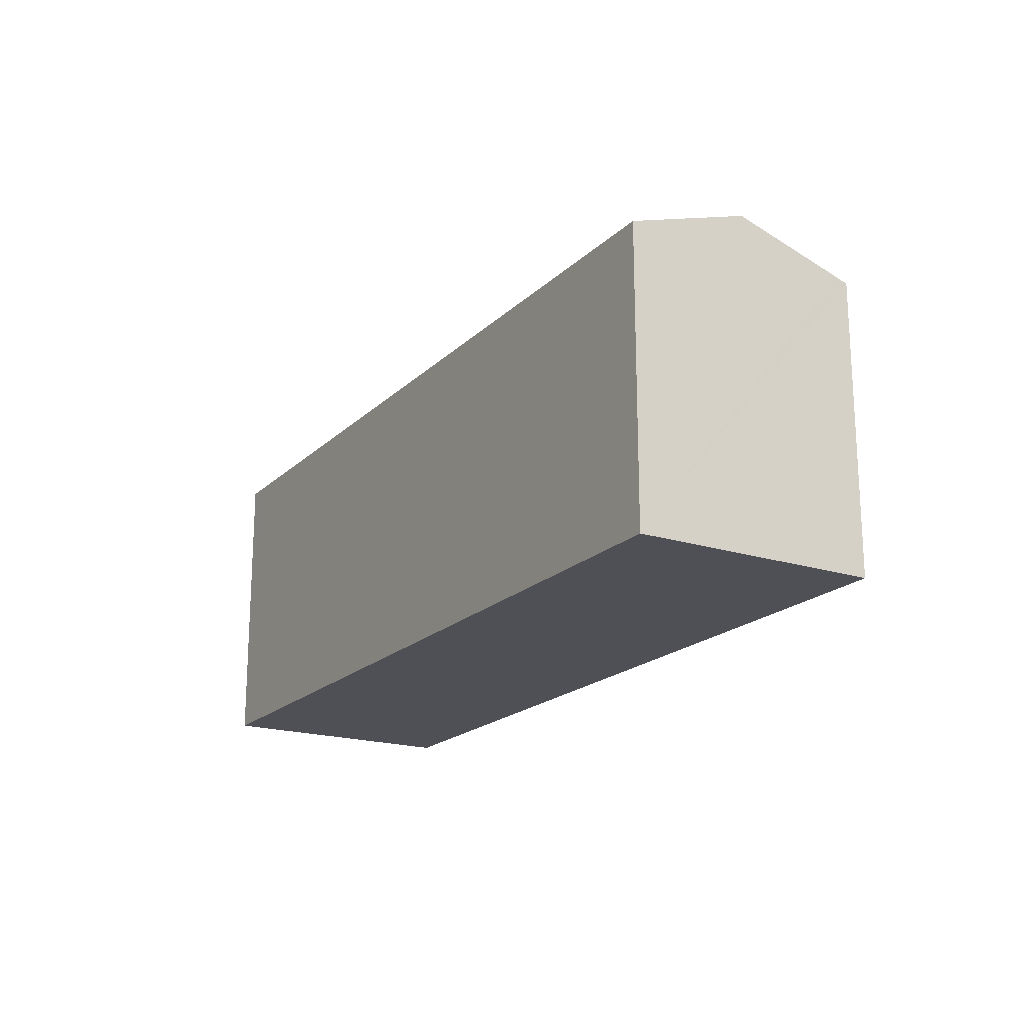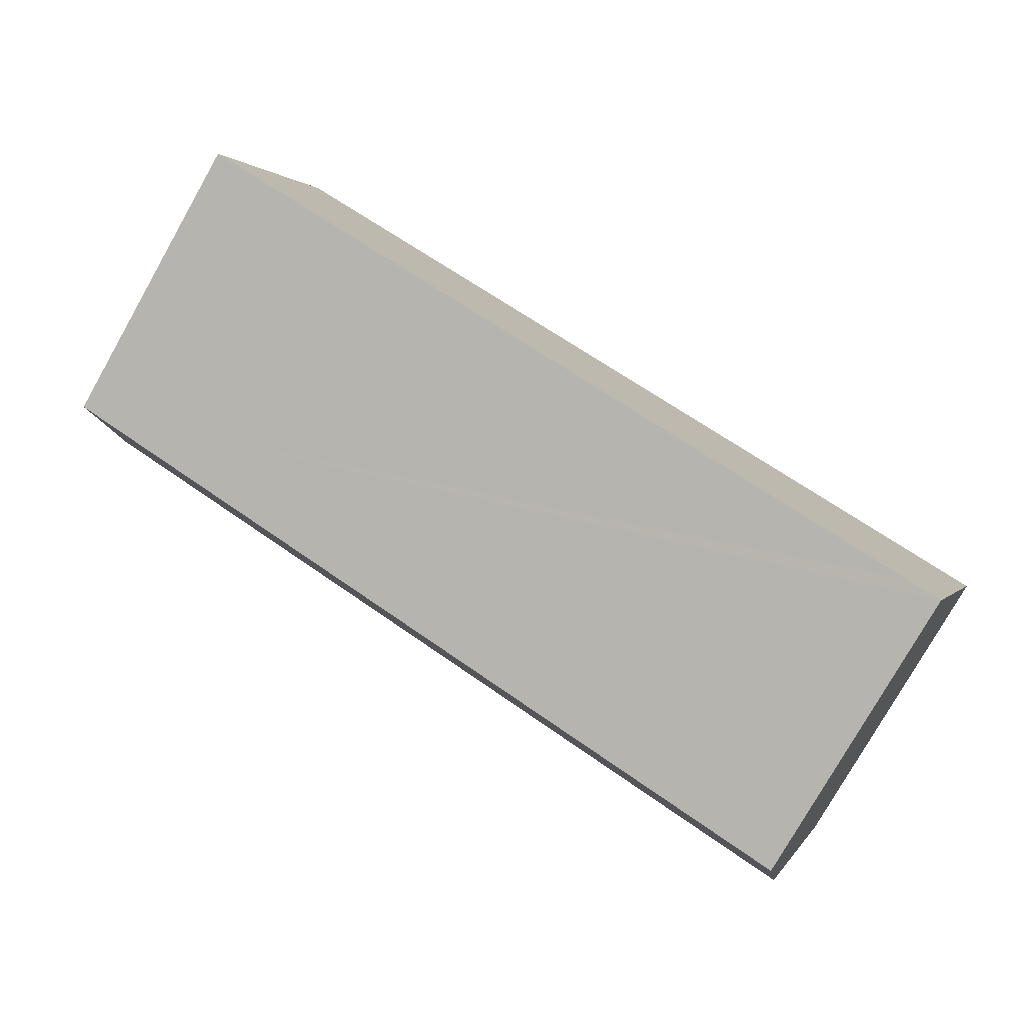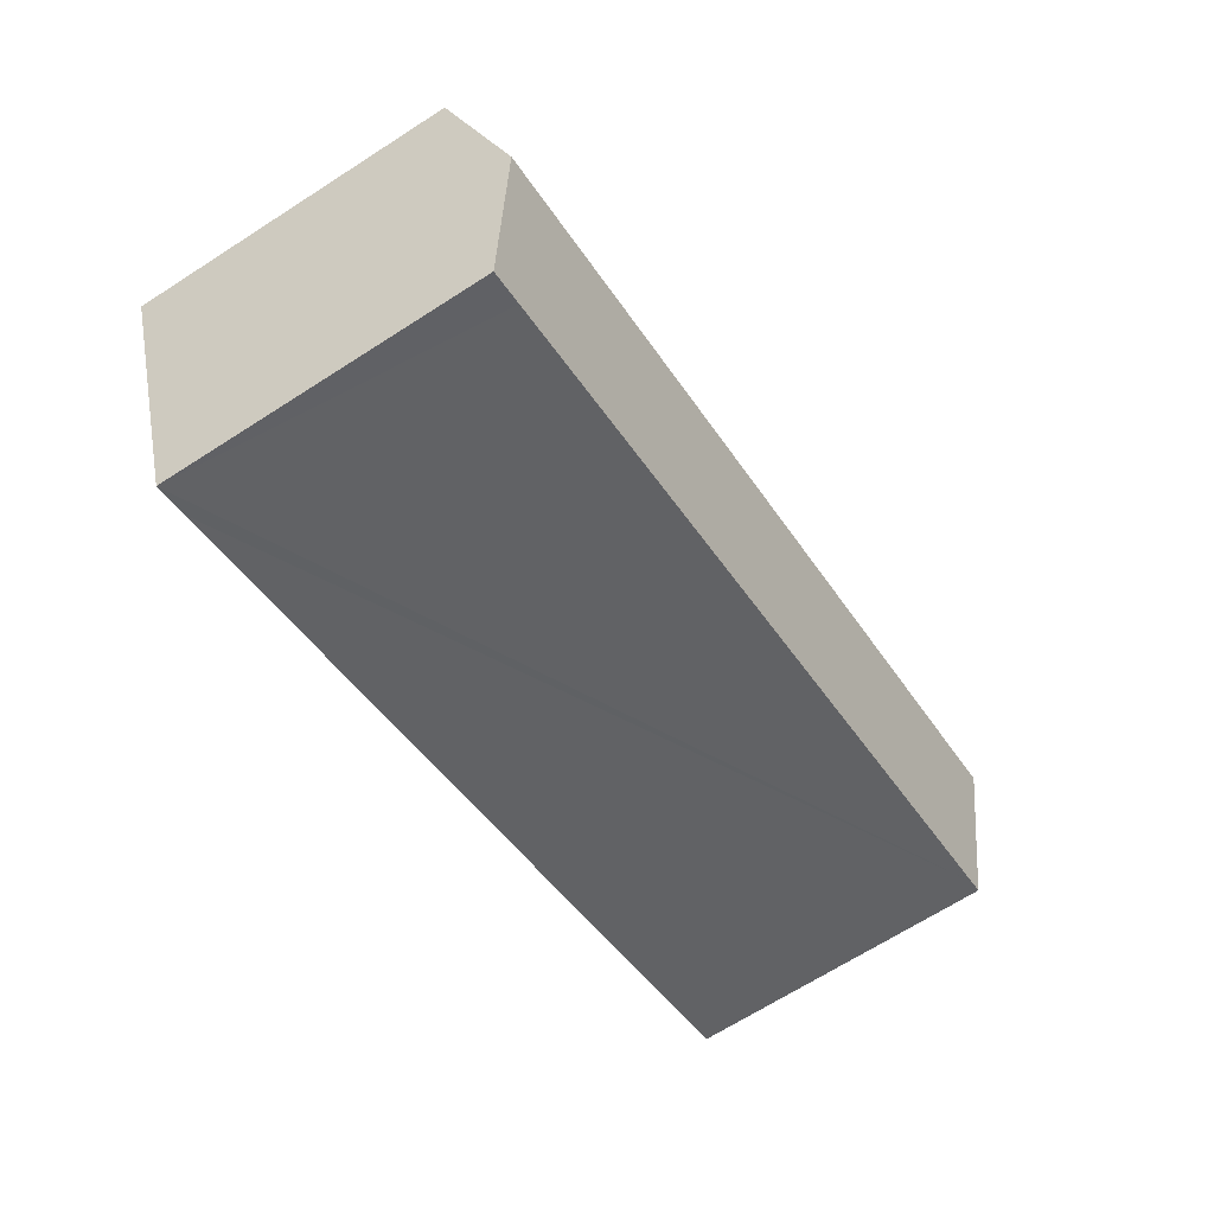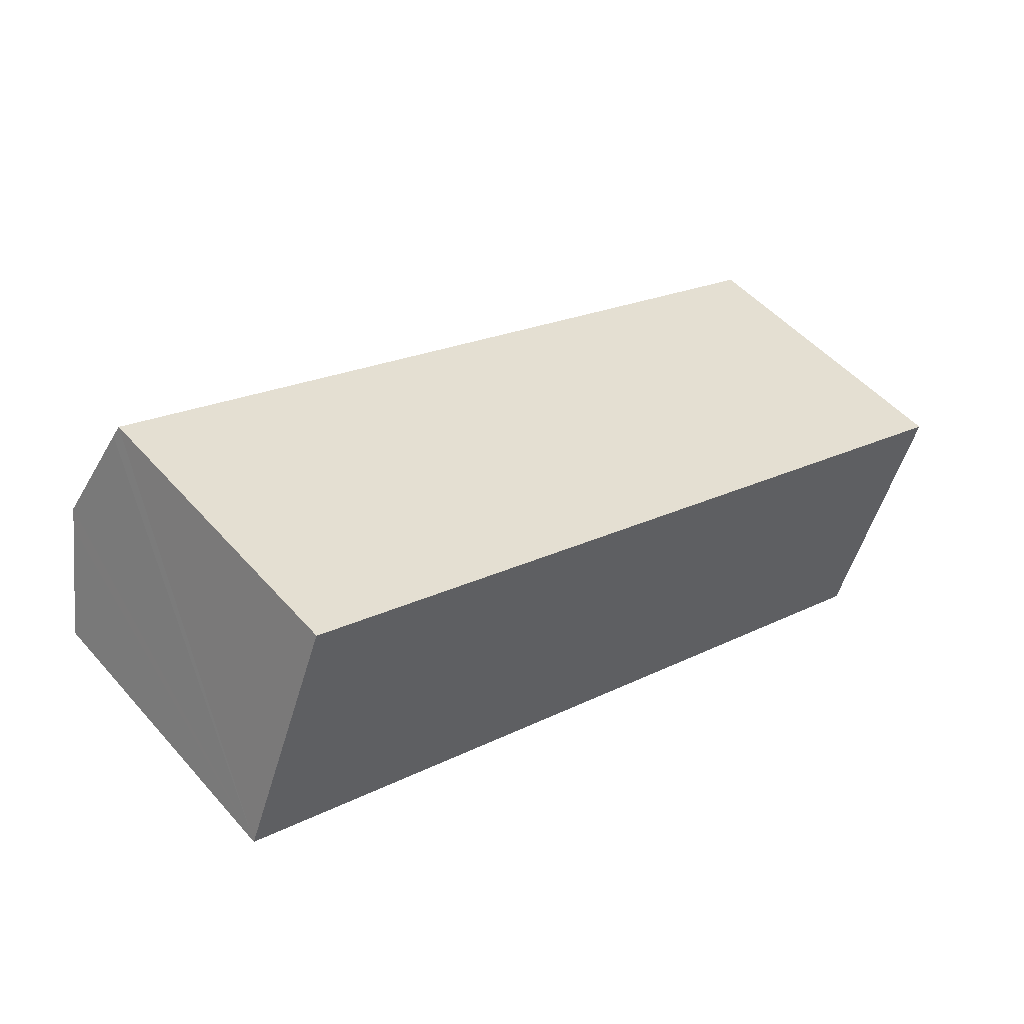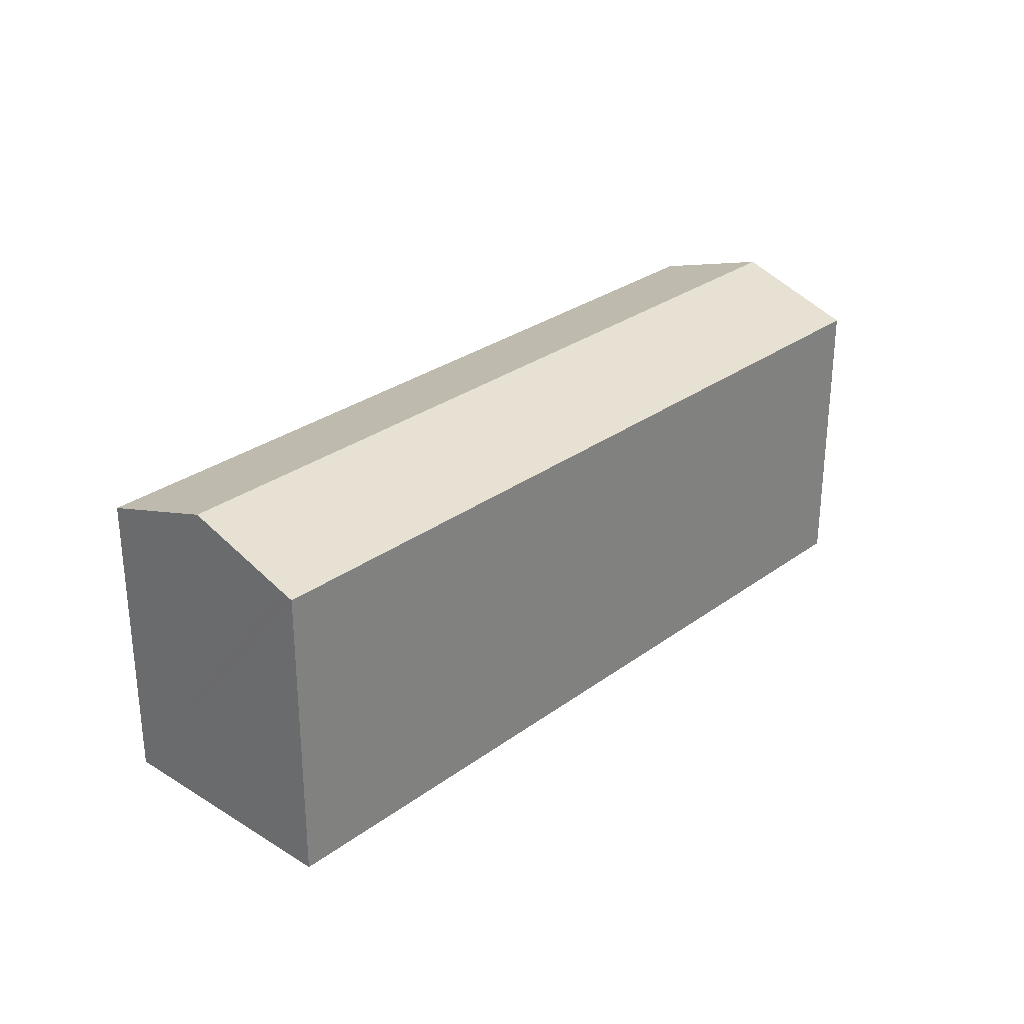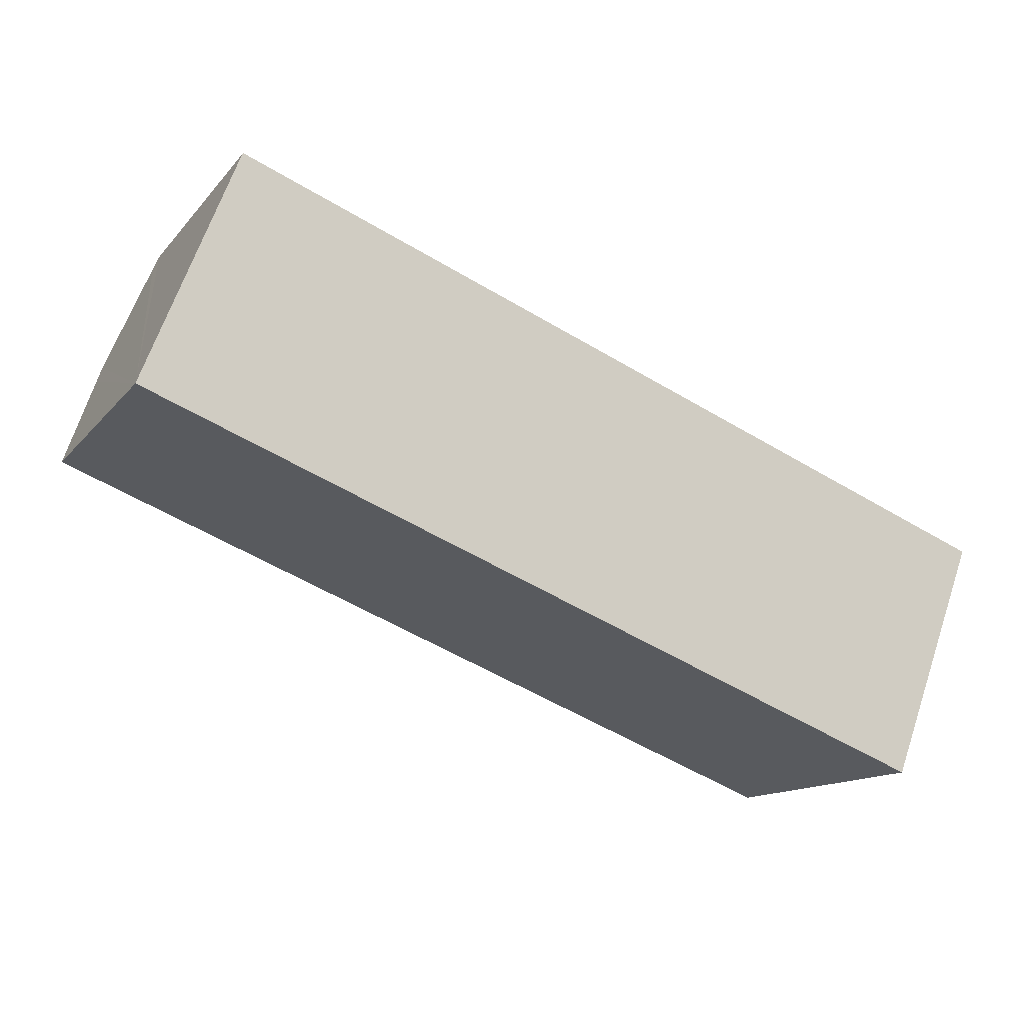
<metadata>
{"format":"obj","ext":"obj","renderer":"f3d","projection":"perspective","resolution":1024,"background":"white","views":[{"elev":-19.3,"azim":-99.6,"up":"+Y"},{"elev":-78.4,"azim":-29.6,"up":"+Z"},{"elev":-68.1,"azim":122.7,"up":"+Z"},{"elev":50.6,"azim":-39.7,"up":"+Z"},{"elev":28.9,"azim":-26.2,"up":"+Y"},{"elev":-13.3,"azim":-24.4,"up":"+Z"}]}
</metadata>
<code>
v  33.18 13.43 -7.53
v  3.601 11.87 9.251
v  34.93 11.87 -2.896
v  1.796 13.43 4.624
v  3.402 12.04 8.759
v  1.529 13.2 3.938
v  0.56 11.87 -0.217
v  0 11.87 7.269e-16
v  30.14 11.87 -11.67
v  31.43 11.87 -12.17
v  31.43 7.453e-16 -12.17
v  30.14 7.144e-16 -11.67
v  0.56 1.329e-17 -0.217
v  0 0 0
v  3.601 -5.665e-16 9.251
v  1.529 -2.411e-16 3.938
v  1.796 -2.831e-16 4.624
v  3.402 -5.363e-16 8.759
v  34.93 1.773e-16 -2.896
v  33.18 4.611e-16 -7.53
g defaultobject
f 1 2 3
f 2 1 4
f 2 4 5
f 6 7 8
f 7 6 9
f 9 1 10
f 1 9 6
f 1 6 4
f 11 9 10
f 9 11 7
f 7 11 12
f 7 12 13
f 7 13 8
f 8 13 14
f 14 6 8
f 6 14 4
f 4 14 5
f 5 14 2
f 2 14 15
f 15 14 16
f 15 16 17
f 15 17 18
f 2 19 3
f 19 2 15
f 1 11 10
f 11 1 3
f 11 3 20
f 20 3 19
f 13 16 14
f 16 13 12
f 16 12 17
f 17 12 18
f 18 12 15
f 15 12 19
f 19 12 20
f 20 12 11

</code>
